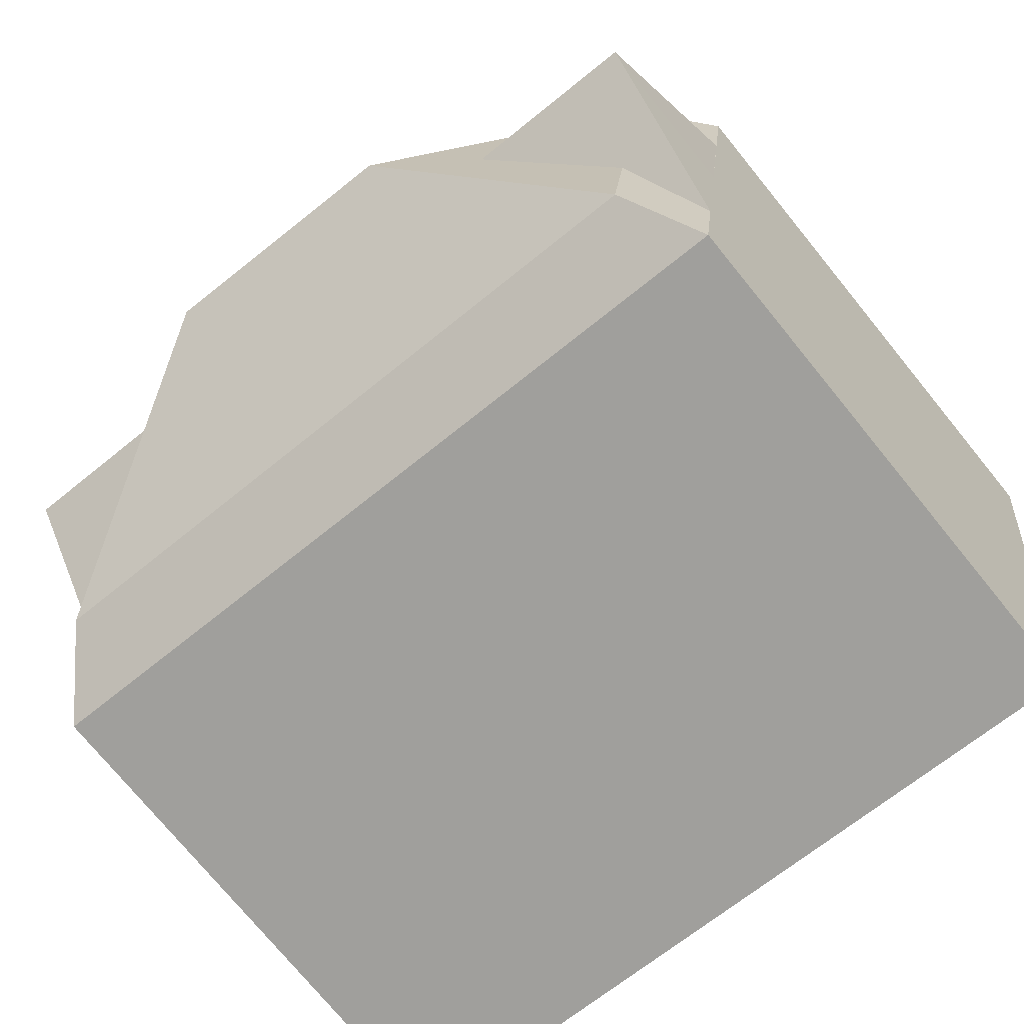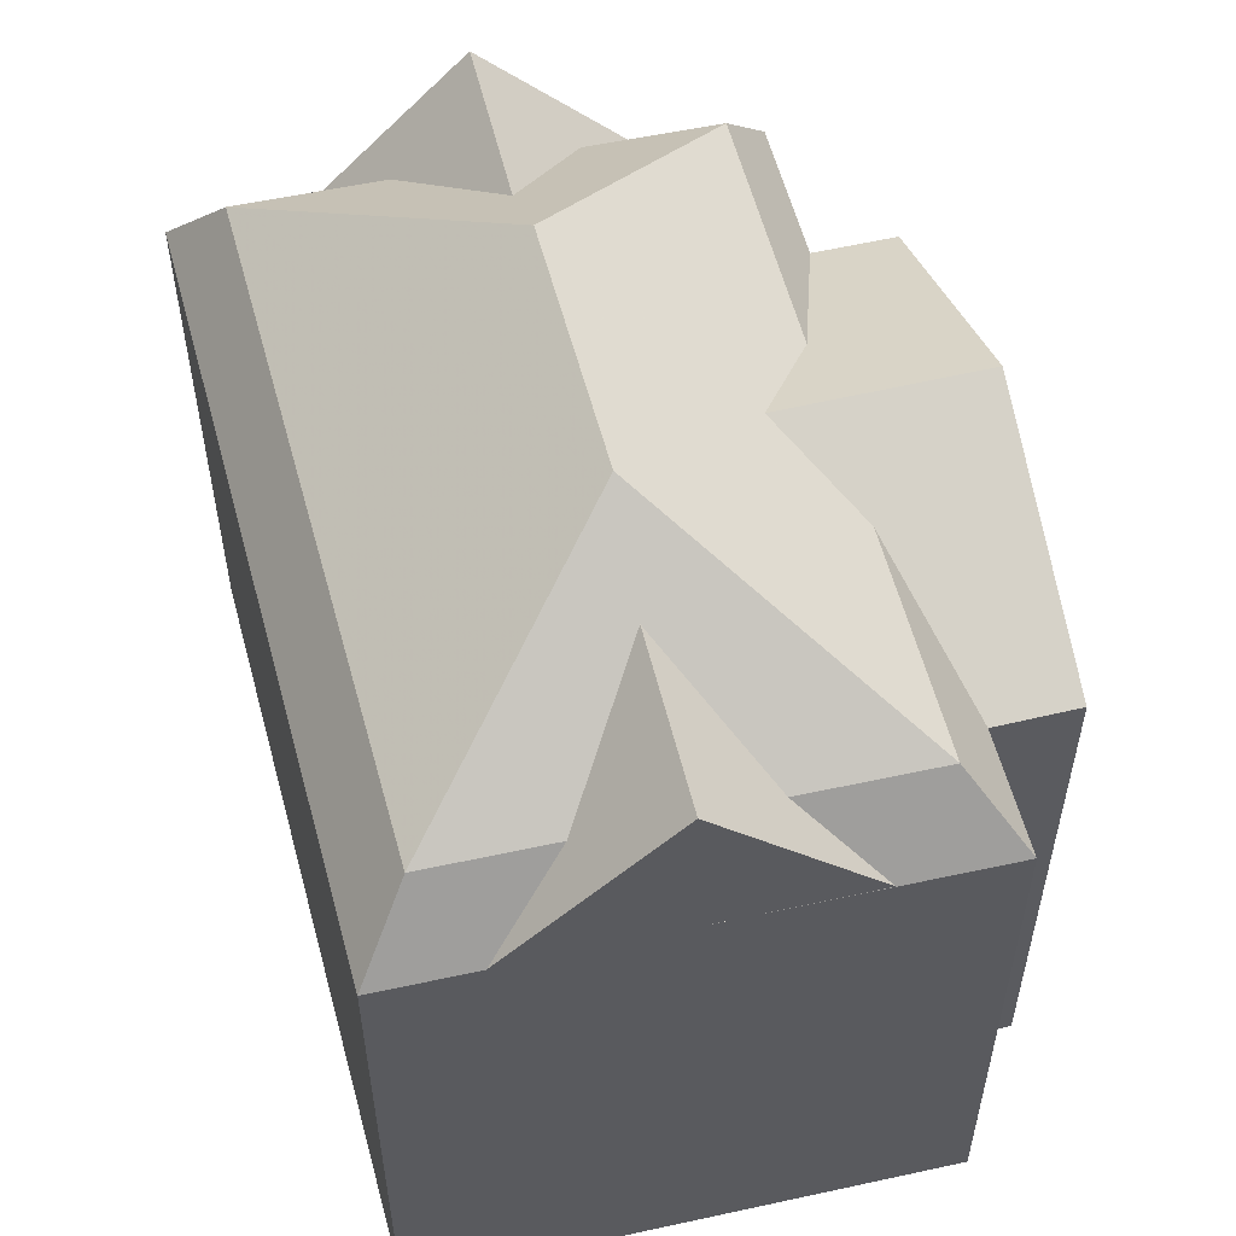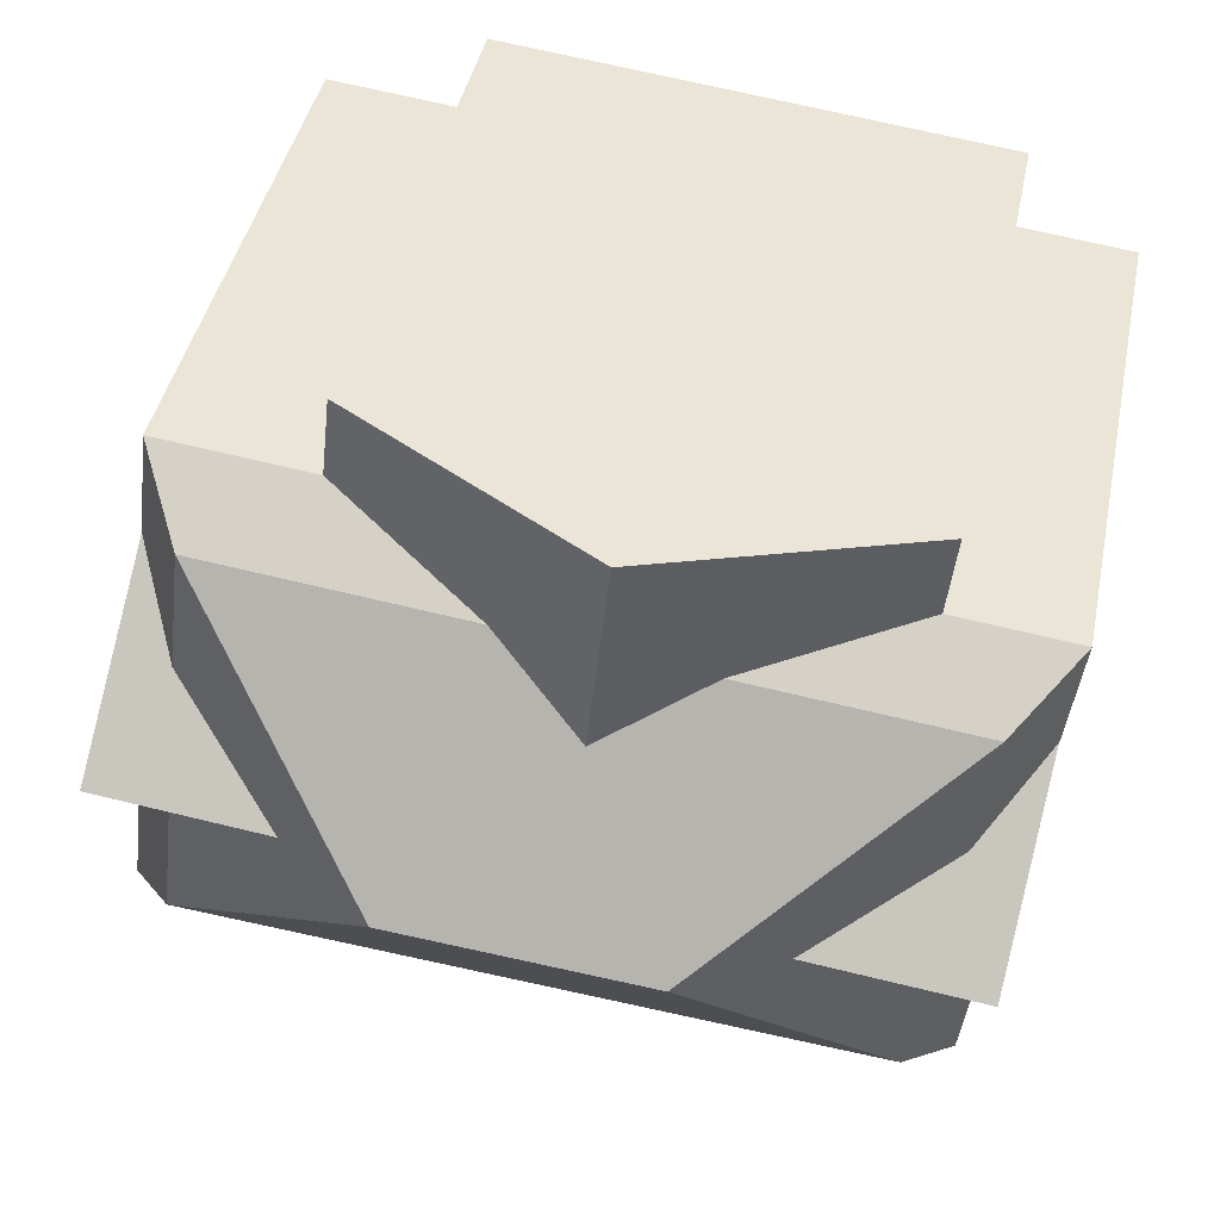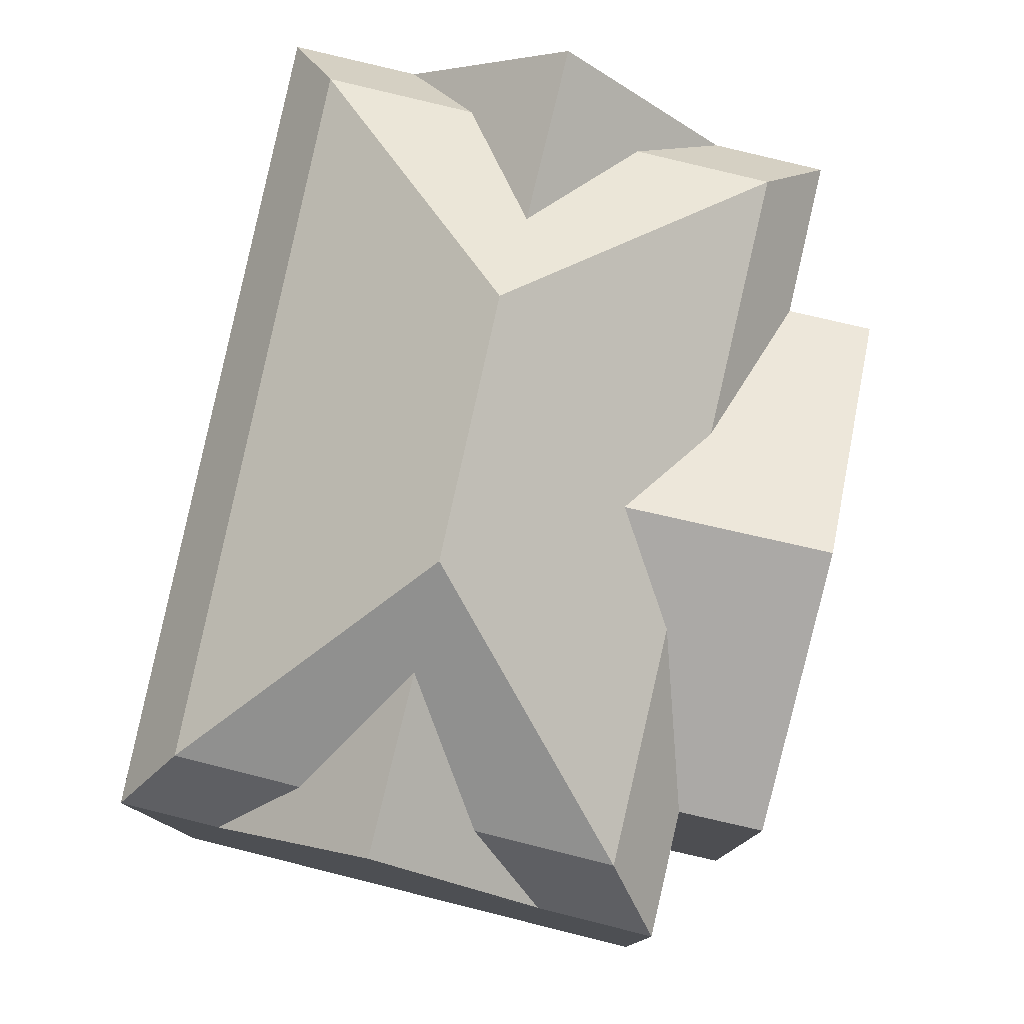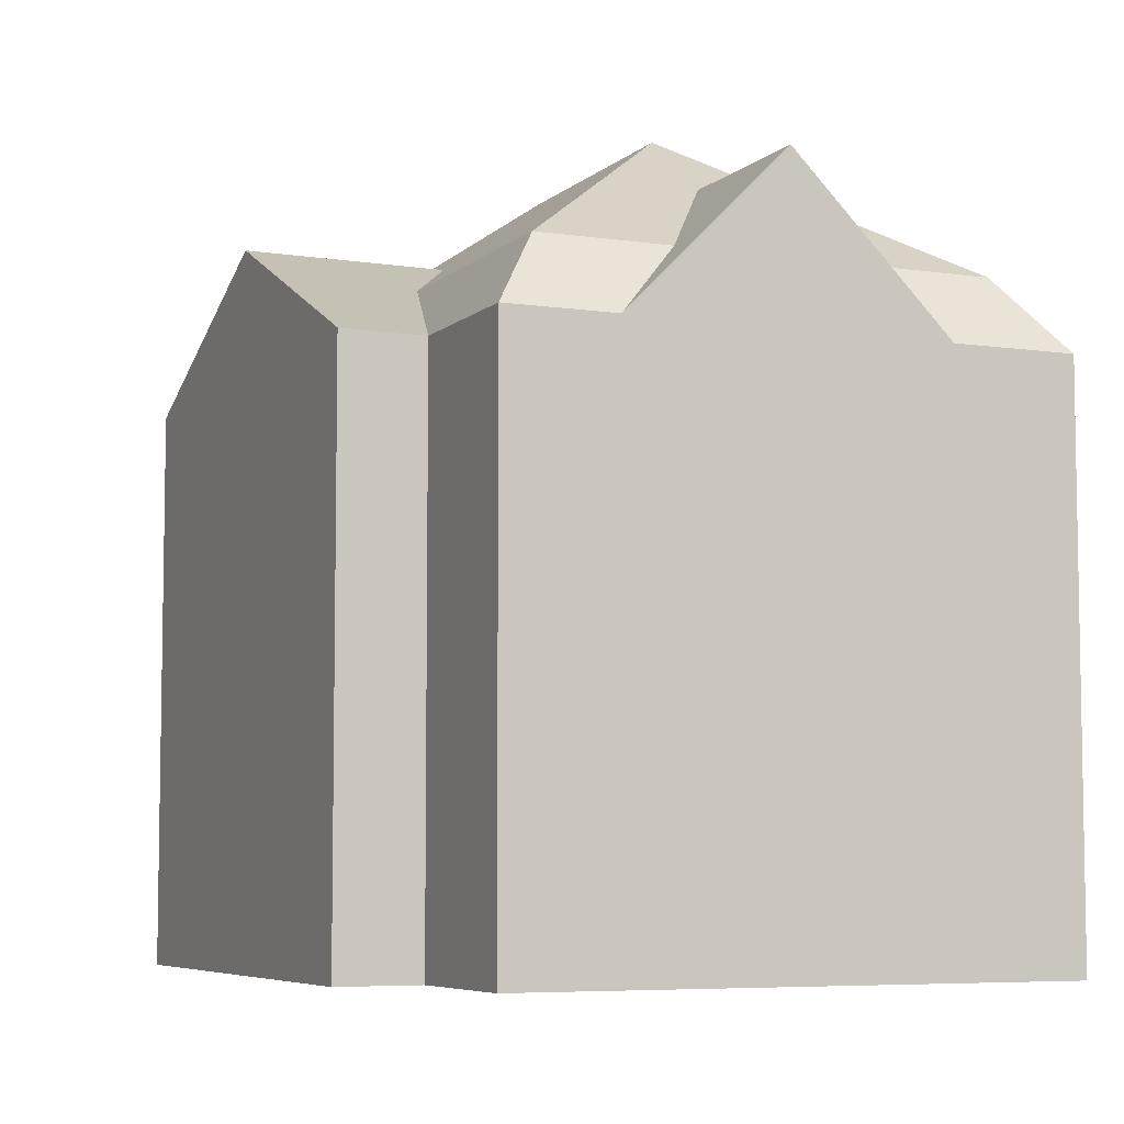
<metadata>
{"format":"obj","ext":"obj","renderer":"f3d","projection":"perspective","resolution":1024,"background":"white","views":[{"elev":-74.8,"azim":-140.8,"up":"+Z"},{"elev":55.0,"azim":-110.2,"up":"+Y"},{"elev":42.8,"azim":-168.4,"up":"+Z"},{"elev":78.9,"azim":-83.3,"up":"+Y"},{"elev":-6.3,"azim":59.0,"up":"+Y"}]}
</metadata>
<code>
v 4.694 -0.06069 -1.039
v 4.691 -0.0335 -1.012
v 4.687 -0.06069 -0.985
v 4.697 -0.1545 -1.06
v 4.697 -0.06069 -1.06
v 4.685 -0.1545 -0.9665
v 4.685 -0.06069 -0.9665
v 4.684 -0.04796 -1.027
v 4.687 -0.04796 -1.052
v 4.68 -0.04796 -0.9987
v 4.677 -0.04796 -0.9764
v 4.661 -0.0335 -1.015
v 4.659 -0.1545 -0.9695
v 4.685 -0.1545 -0.9665
v 4.685 -0.06069 -0.9665
v 4.659 -0.06069 -0.9695
v 4.659 -0.06069 -0.9695
v 4.658 -0.06064 -0.9555
v 4.658 -0.1545 -0.9555
v 4.659 -0.1545 -0.9695
v 4.645 -0.02173 -1.018
v 4.633 -0.04796 -0.9815
v 4.617 -0.04016 -0.9944
v 4.614 -0.04016 -0.9605
v 4.6 -0.04796 -0.9853
v 4.57 -0.06069 -0.9655
v 4.572 -0.06069 -0.9795
v 4.57 -0.1545 -0.9655
v 4.57 -0.06069 -0.9655
v 4.572 -0.06069 -0.9795
v 4.572 -0.1545 -0.9795
v 4.57 -0.06069 -0.9655
v 4.57 -0.1545 -0.9655
v 4.658 -0.1545 -0.9555
v 4.658 -0.06064 -0.9555
v 4.614 -0.04016 -0.9605
v 4.57 -0.04796 -1.062
v 4.602 -0.02218 -1.022
v 4.562 -0.06069 -1.071
v 4.562 -0.06069 -1.071
v 4.697 -0.06069 -1.06
v 4.697 -0.1545 -1.06
v 4.562 -0.1545 -1.071
v 4.561 -0.04796 -0.9897
v 4.586 -0.0335 -1.024
v 4.564 -0.04796 -1.012
v 4.567 -0.04796 -1.041
v 4.551 -0.06069 -0.9819
v 4.56 -0.06069 -1.055
v 4.557 -0.0335 -1.028
v 4.557 -0.03389 -1.028
v 4.557 -0.06069 -1.028
v 4.557 -0.06069 -1.028
v 4.557 -0.06069 -1.028
v 4.557 -0.03389 -1.028
v 4.56 -0.06069 -1.055
v 4.551 -0.1545 -0.9819
v 4.551 -0.06069 -0.9819
v 4.562 -0.1545 -1.071
v 4.562 -0.06069 -1.071
v 4.553 -0.06065 -1.001
v 4.572 -0.1545 -0.9795
v 4.551 -0.1545 -0.9819
v 4.562 -0.1545 -1.071
v 4.658 -0.1545 -0.9555
v 4.57 -0.1545 -0.9655
v 4.659 -0.1545 -0.9695
v 4.685 -0.1545 -0.9665
v 4.697 -0.1545 -1.06
v 4.572 -0.06069 -0.9795
v 4.551 -0.06069 -0.9819
v 4.551 -0.1545 -0.9819
v 4.572 -0.1545 -0.9795
f 1 2 3
f 4 5 3
f 4 3 6
f 6 3 7
f 8 1 5
f 8 5 9
f 10 11 7
f 10 7 3
f 2 12 10
f 3 2 10
f 8 12 2
f 1 8 2
f 13 14 15
f 13 15 16
f 17 18 19
f 17 19 20
f 9 21 12
f 9 12 8
f 10 12 11
f 11 12 21
f 11 22 16
f 11 16 7
f 22 23 24
f 22 24 18
f 16 22 18
f 24 23 25
f 26 24 25
f 26 25 27
f 28 29 30
f 28 30 31
f 32 33 34
f 32 34 35
f 32 35 36
f 9 37 38
f 9 38 21
f 5 39 37
f 5 37 9
f 40 41 42
f 40 42 43
f 21 38 23
f 11 21 23
f 11 23 22
f 25 23 44
f 44 23 38
f 44 38 45
f 44 45 46
f 47 45 37
f 37 45 38
f 48 27 25
f 48 25 44
f 49 47 37
f 49 37 39
f 50 45 47
f 49 50 47
f 50 51 52
f 50 52 53
f 54 55 56
f 57 58 56
f 57 56 59
f 59 56 40
f 46 45 50
f 61 46 50
f 53 61 50
f 62 63 64
f 65 66 62
f 65 62 64
f 67 65 64
f 68 67 64
f 69 68 64
f 44 46 61
f 48 44 61
f 48 61 53
f 30 58 72
f 30 72 73

</code>
